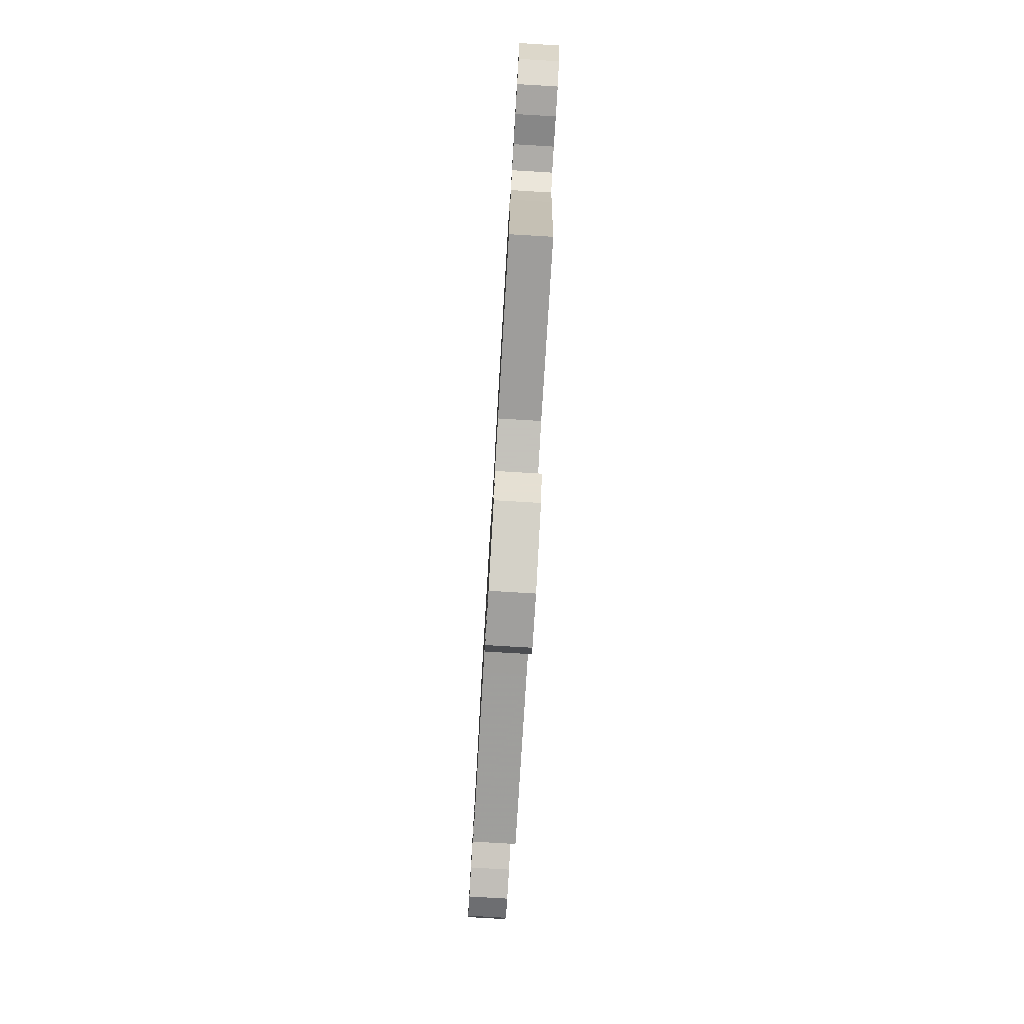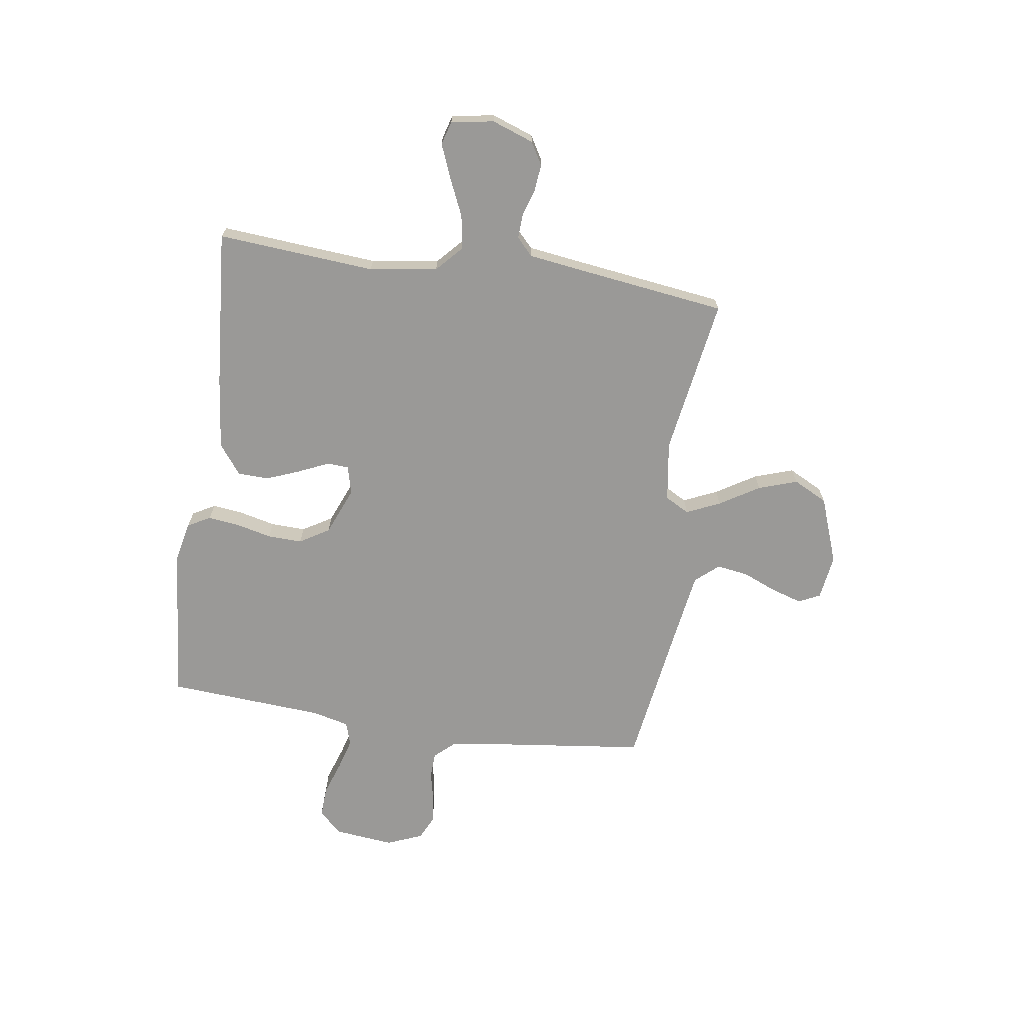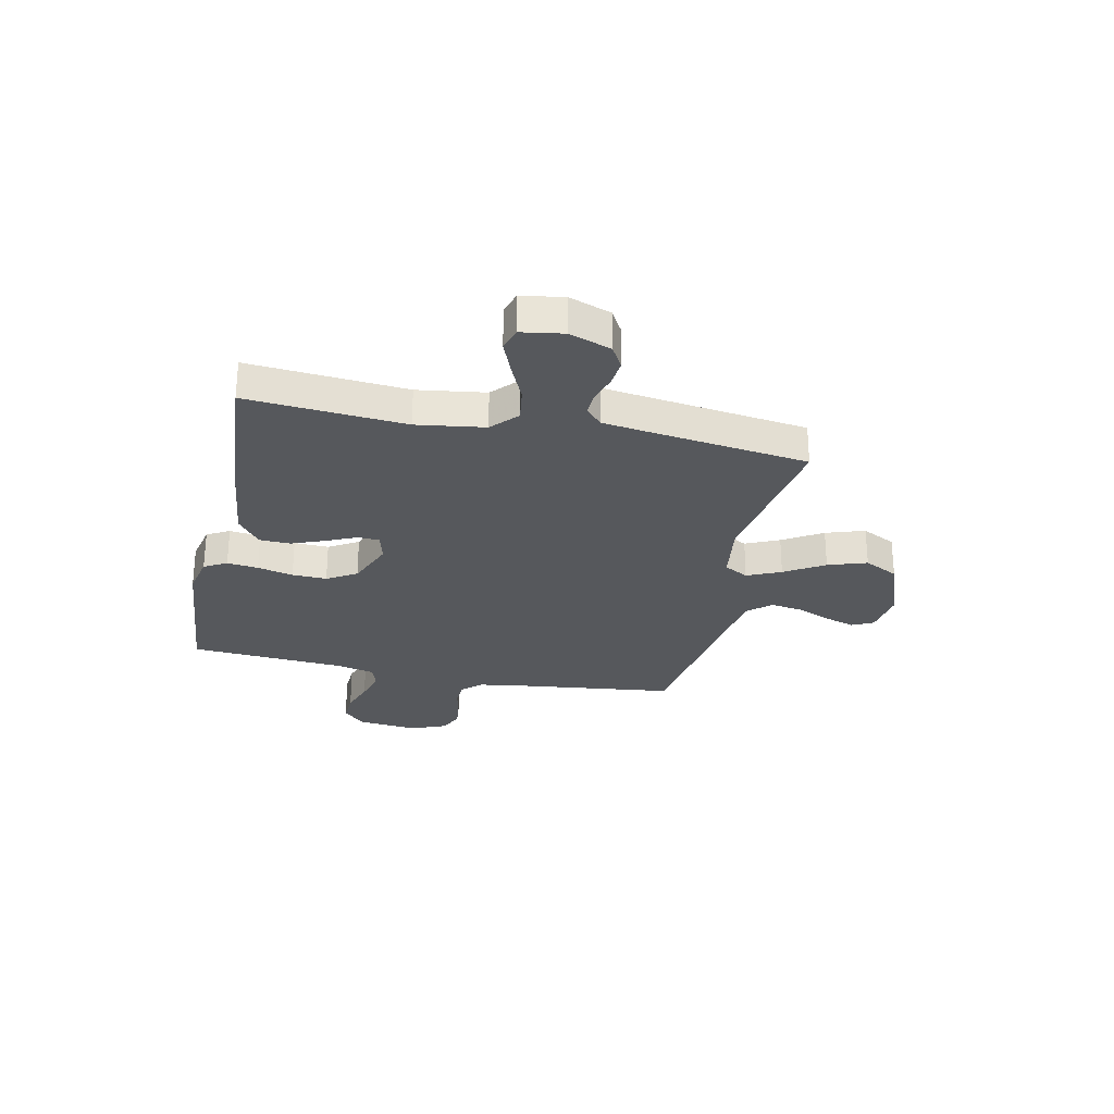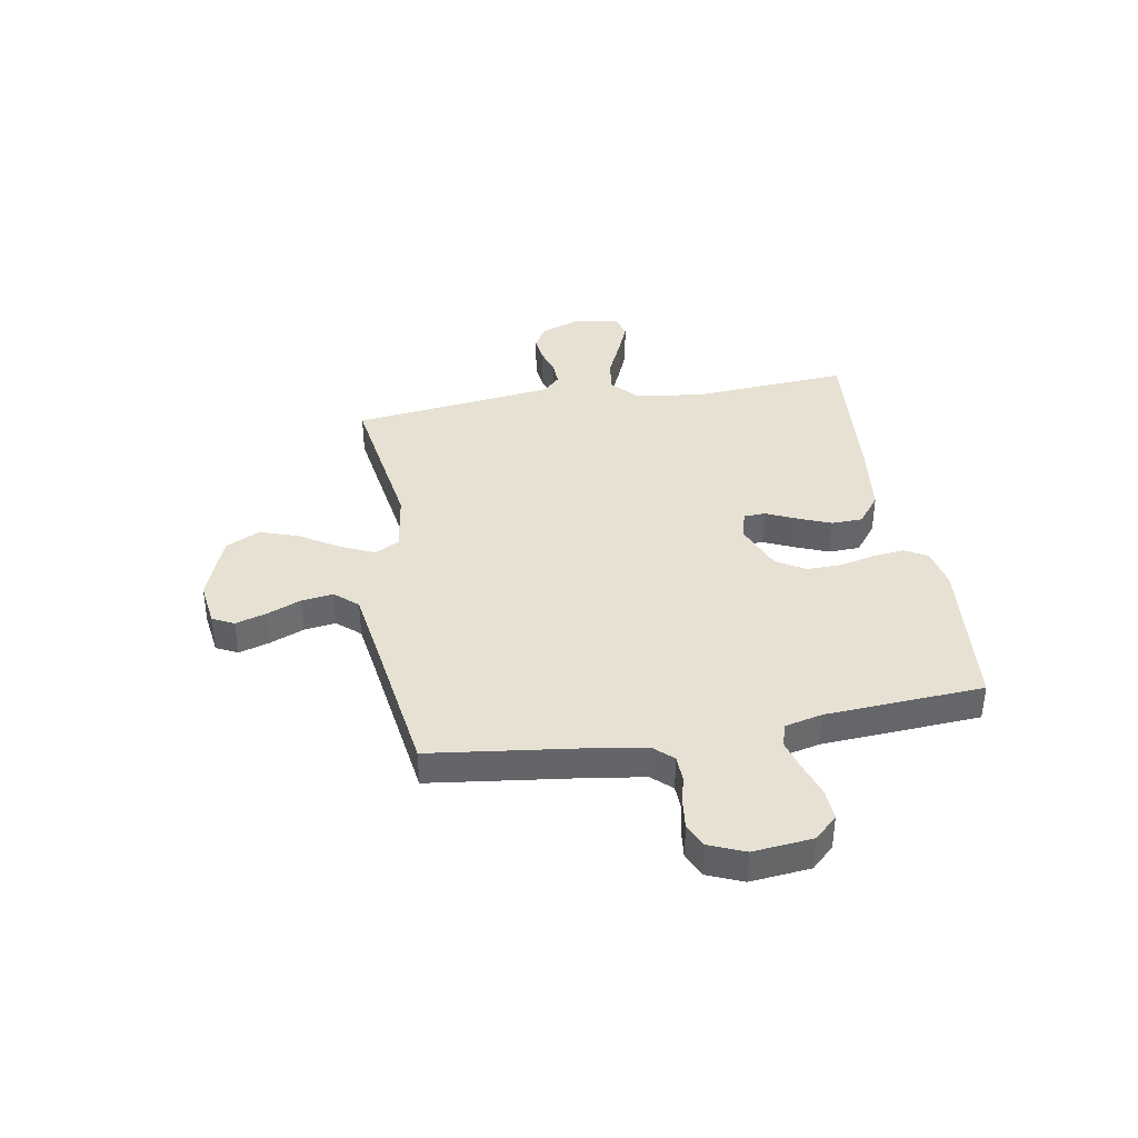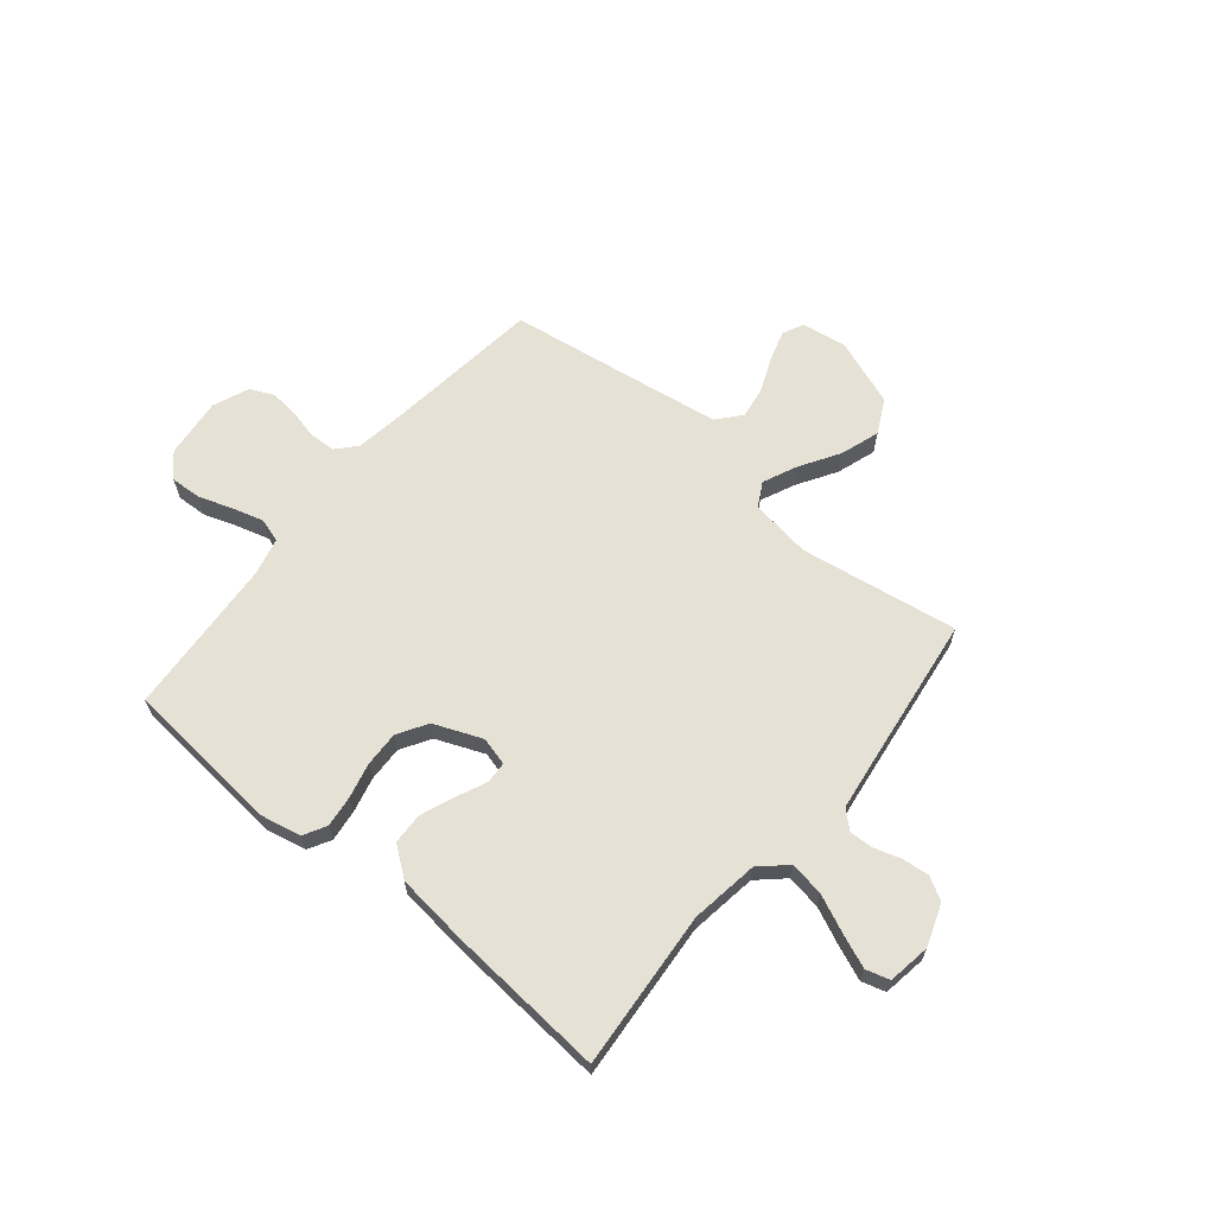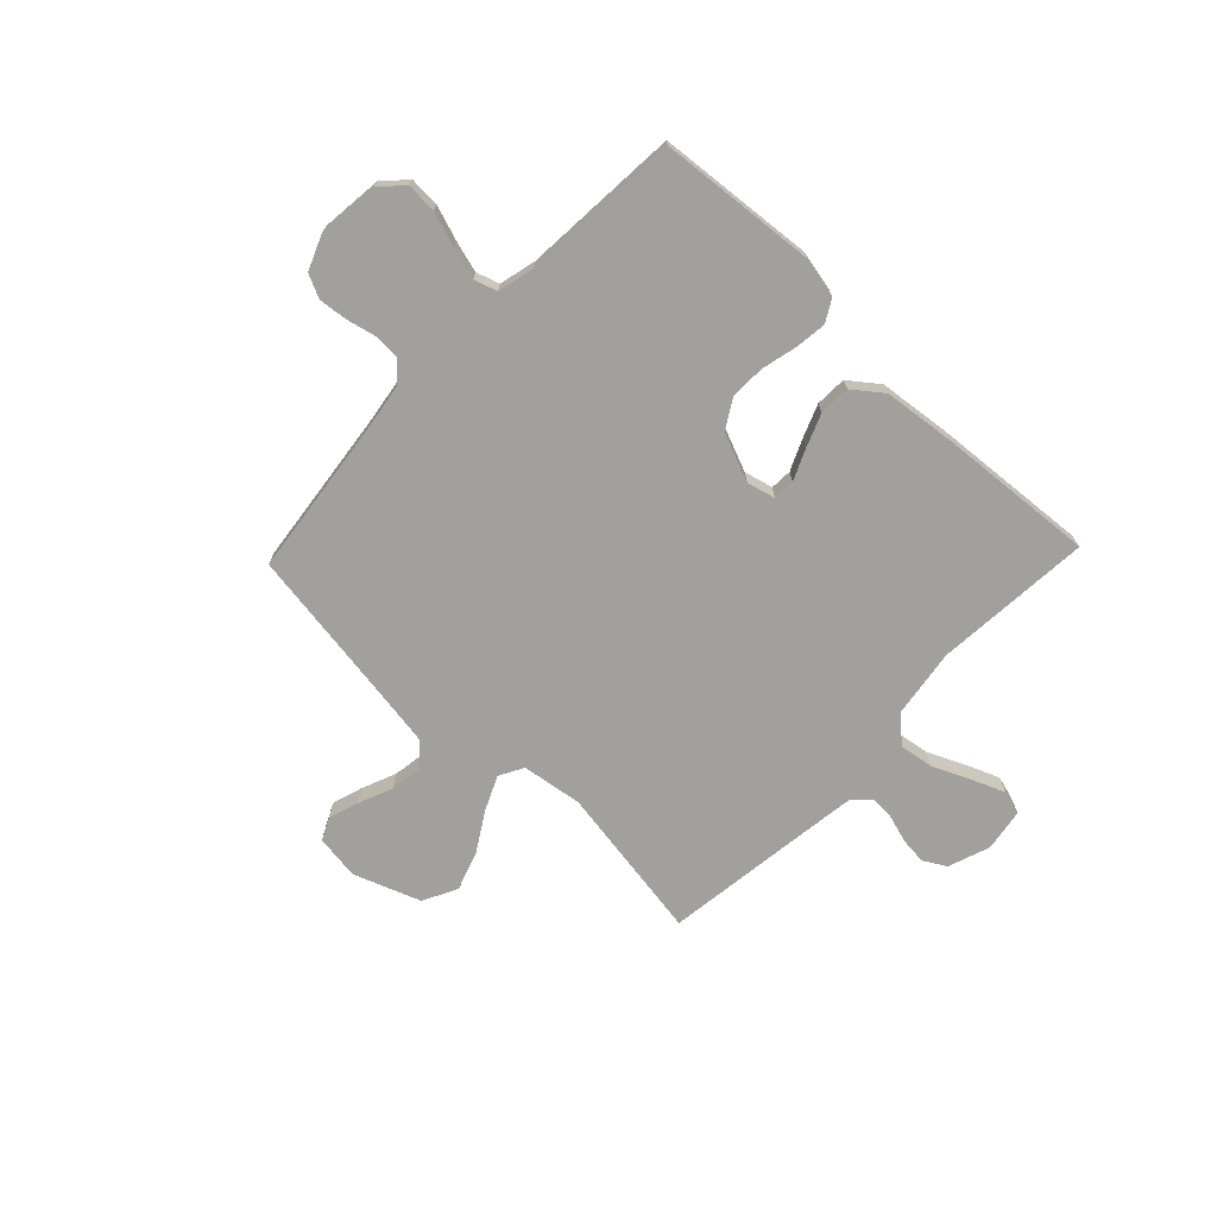
<metadata>
{"format":"obj","ext":"obj","renderer":"f3d","projection":"perspective","resolution":1024,"background":"white","views":[{"elev":-79.5,"azim":86.6,"up":"+Z"},{"elev":-69.0,"azim":81.5,"up":"+Y"},{"elev":-27.8,"azim":77.8,"up":"+Y"},{"elev":38.6,"azim":-99.6,"up":"+Y"},{"elev":64.6,"azim":39.5,"up":"+Y"},{"elev":-71.7,"azim":-43.7,"up":"+Y"}]}
</metadata>
<code>
v -0.5 0.07 0.5
v -0.2 0.07 0.527
v -0.124 0.07 0.511
v -0.1 0.07 0.468
v -0.107 0.07 0.409
v -0.123 0.07 0.341
v -0.125 0.07 0.275
v -0.091 0.07 0.219
v 0 0.07 0.182
v 0.054 0.07 0.196
v 0.056 0.07 0.237
v 0.03 0.07 0.295
v 0.005 0.07 0.358
v 0.007 0.07 0.417
v 0.063 0.07 0.46
v 0.2 0.07 0.476
v 0.5 0.07 0.5
v 0.477 0.07 0.2
v 0.496 0.07 0.071
v 0.545 0.07 0.026
v 0.61 0.07 0.036
v 0.681 0.07 0.068
v 0.745 0.07 0.094
v 0.79 0.07 0.081
v 0.803 0.07 0
v 0.775 0.07 -0.079
v 0.732 0.07 -0.104
v 0.681 0.07 -0.099
v 0.629 0.07 -0.083
v 0.584 0.07 -0.081
v 0.551 0.07 -0.112
v 0.539 0.07 -0.2
v 0.5 0.07 -0.5
v 0.2 0.07 -0.453
v 0.085 0.07 -0.47
v 0.06 0.07 -0.516
v 0.089 0.07 -0.58
v 0.135 0.07 -0.655
v 0.16 0.07 -0.729
v 0.127 0.07 -0.794
v 0 0.07 -0.841
v -0.085 0.07 -0.829
v -0.105 0.07 -0.788
v -0.087 0.07 -0.73
v -0.06 0.07 -0.665
v -0.051 0.07 -0.605
v -0.089 0.07 -0.561
v -0.2 0.07 -0.544
v -0.5 0.07 -0.5
v -0.537 0.07 -0.2
v -0.551 0.07 -0.109
v -0.585 0.07 -0.072
v -0.634 0.07 -0.07
v -0.69 0.07 -0.083
v -0.744 0.07 -0.089
v -0.789 0.07 -0.068
v -0.817 0.07 0
v -0.805 0.07 0.114
v -0.764 0.07 0.157
v -0.706 0.07 0.154
v -0.641 0.07 0.132
v -0.581 0.07 0.115
v -0.537 0.07 0.129
v -0.52 0.07 0.2
v -0.5 0 0.5
v -0.2 0 0.527
v -0.124 0 0.511
v -0.1 0 0.468
v -0.107 0 0.409
v -0.123 0 0.341
v -0.125 0 0.275
v -0.091 0 0.219
v 0 0 0.182
v 0.054 0 0.196
v 0.056 0 0.237
v 0.03 0 0.295
v 0.005 0 0.358
v 0.007 0 0.417
v 0.063 0 0.46
v 0.2 0 0.476
v 0.5 0 0.5
v 0.477 0 0.2
v 0.496 0 0.071
v 0.545 0 0.026
v 0.61 0 0.036
v 0.681 0 0.068
v 0.745 0 0.094
v 0.79 0 0.081
v 0.803 0 0
v 0.775 0 -0.079
v 0.732 0 -0.104
v 0.681 0 -0.099
v 0.629 0 -0.083
v 0.584 0 -0.081
v 0.551 0 -0.112
v 0.539 0 -0.2
v 0.5 0 -0.5
v 0.2 0 -0.453
v 0.085 0 -0.47
v 0.06 0 -0.516
v 0.089 0 -0.58
v 0.135 0 -0.655
v 0.16 0 -0.729
v 0.127 0 -0.794
v 0 0 -0.841
v -0.085 0 -0.829
v -0.105 0 -0.788
v -0.087 0 -0.73
v -0.06 0 -0.665
v -0.051 0 -0.605
v -0.089 0 -0.561
v -0.2 0 -0.544
v -0.5 0 -0.5
v -0.537 0 -0.2
v -0.551 0 -0.109
v -0.585 0 -0.072
v -0.634 0 -0.07
v -0.69 0 -0.083
v -0.744 0 -0.089
v -0.789 0 -0.068
v -0.817 0 0
v -0.805 0 0.114
v -0.764 0 0.157
v -0.706 0 0.154
v -0.641 0 0.132
v -0.581 0 0.115
v -0.537 0 0.129
v -0.52 0 0.2
f 59 60 61
f 58 59 61
f 57 58 61
f 56 57 61
f 55 56 61
f 54 55 61
f 53 54 61
f 52 53 61 62
f 51 52 62 63
f 48 49 50
f 51 63 64
f 50 51 64
f 48 50 64
f 47 48 64
f 43 44 45
f 42 43 45
f 41 42 45
f 40 41 45
f 39 40 45
f 38 39 45
f 37 38 45
f 36 37 45 46
f 64 1 2
f 47 64 2
f 46 47 2
f 36 46 2
f 35 36 2
f 27 28 29
f 26 27 29
f 25 26 29
f 24 25 29
f 23 24 29
f 22 23 29
f 21 22 29
f 20 21 29 30
f 19 20 30 31
f 16 17 18
f 15 16 18
f 14 15 18
f 13 14 18
f 12 13 18
f 11 12 18
f 10 11 18 19
f 19 31 32
f 10 19 32
f 9 10 32
f 4 5 6
f 3 4 6
f 2 3 6
f 2 6 7
f 35 2 7
f 34 35 7 8
f 32 33 34
f 9 32 34
f 8 9 34
f 125 124 123
f 125 123 122
f 125 122 121
f 125 121 120
f 125 120 119
f 125 119 118
f 125 118 117
f 126 125 117 116
f 127 126 116 115
f 114 113 112
f 128 127 115
f 128 115 114
f 128 114 112
f 128 112 111
f 109 108 107
f 109 107 106
f 109 106 105
f 109 105 104
f 109 104 103
f 109 103 102
f 109 102 101
f 110 109 101 100
f 66 65 128
f 66 128 111
f 66 111 110
f 66 110 100
f 66 100 99
f 93 92 91
f 93 91 90
f 93 90 89
f 93 89 88
f 93 88 87
f 93 87 86
f 93 86 85
f 94 93 85 84
f 95 94 84 83
f 82 81 80
f 82 80 79
f 82 79 78
f 82 78 77
f 82 77 76
f 82 76 75
f 83 82 75 74
f 96 95 83
f 96 83 74
f 96 74 73
f 70 69 68
f 70 68 67
f 70 67 66
f 71 70 66
f 71 66 99
f 72 71 99 98
f 98 97 96
f 98 96 73
f 98 73 72
f 1 65 66 2
f 2 66 67 3
f 3 67 68 4
f 4 68 69 5
f 5 69 70 6
f 6 70 71 7
f 7 71 72 8
f 8 72 73 9
f 9 73 74 10
f 10 74 75 11
f 11 75 76 12
f 12 76 77 13
f 13 77 78 14
f 14 78 79 15
f 15 79 80 16
f 16 80 81 17
f 17 81 82 18
f 18 82 83 19
f 19 83 84 20
f 20 84 85 21
f 21 85 86 22
f 22 86 87 23
f 23 87 88 24
f 24 88 89 25
f 25 89 90 26
f 26 90 91 27
f 27 91 92 28
f 28 92 93 29
f 29 93 94 30
f 30 94 95 31
f 31 95 96 32
f 32 96 97 33
f 33 97 98 34
f 34 98 99 35
f 35 99 100 36
f 36 100 101 37
f 37 101 102 38
f 38 102 103 39
f 39 103 104 40
f 40 104 105 41
f 41 105 106 42
f 42 106 107 43
f 43 107 108 44
f 44 108 109 45
f 45 109 110 46
f 46 110 111 47
f 47 111 112 48
f 48 112 113 49
f 49 113 114 50
f 50 114 115 51
f 51 115 116 52
f 52 116 117 53
f 53 117 118 54
f 54 118 119 55
f 55 119 120 56
f 56 120 121 57
f 57 121 122 58
f 58 122 123 59
f 59 123 124 60
f 60 124 125 61
f 61 125 126 62
f 62 126 127 63
f 63 127 128 64
f 64 128 65 1

</code>
